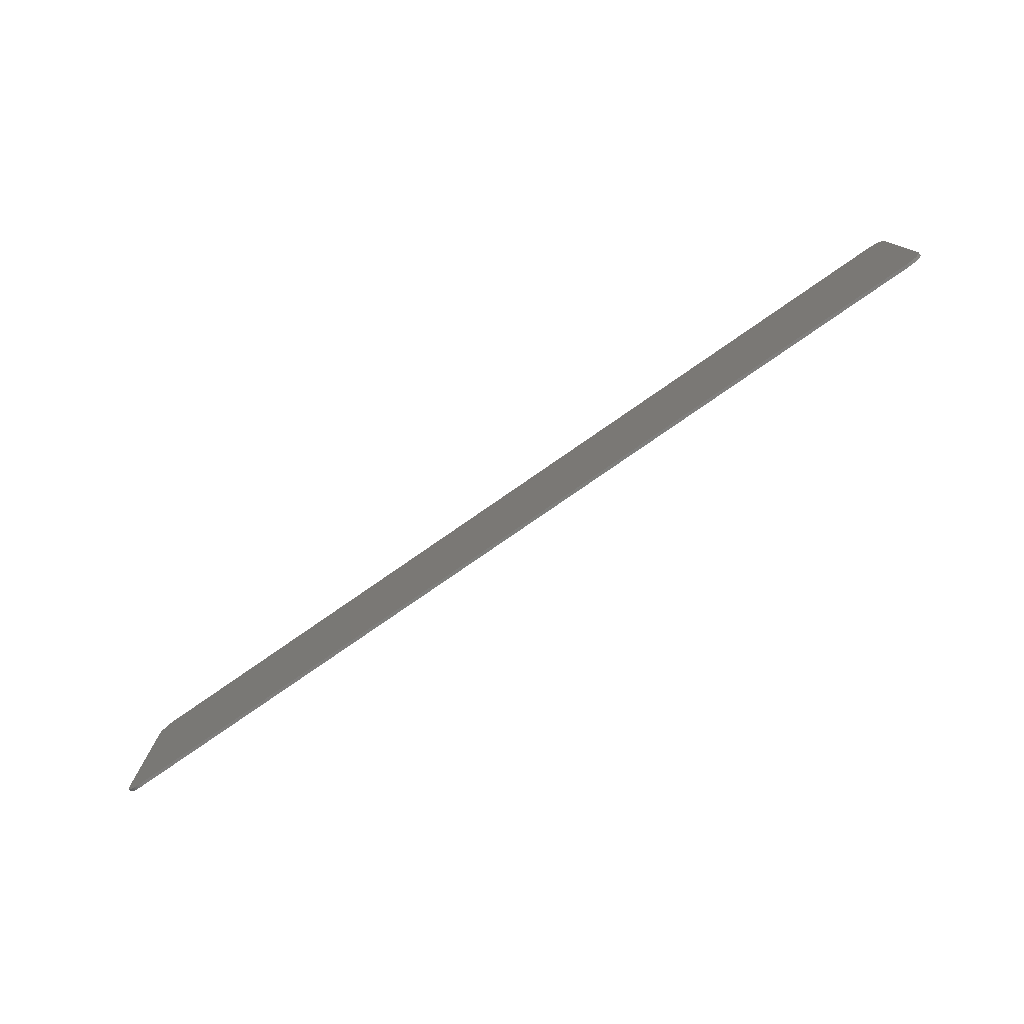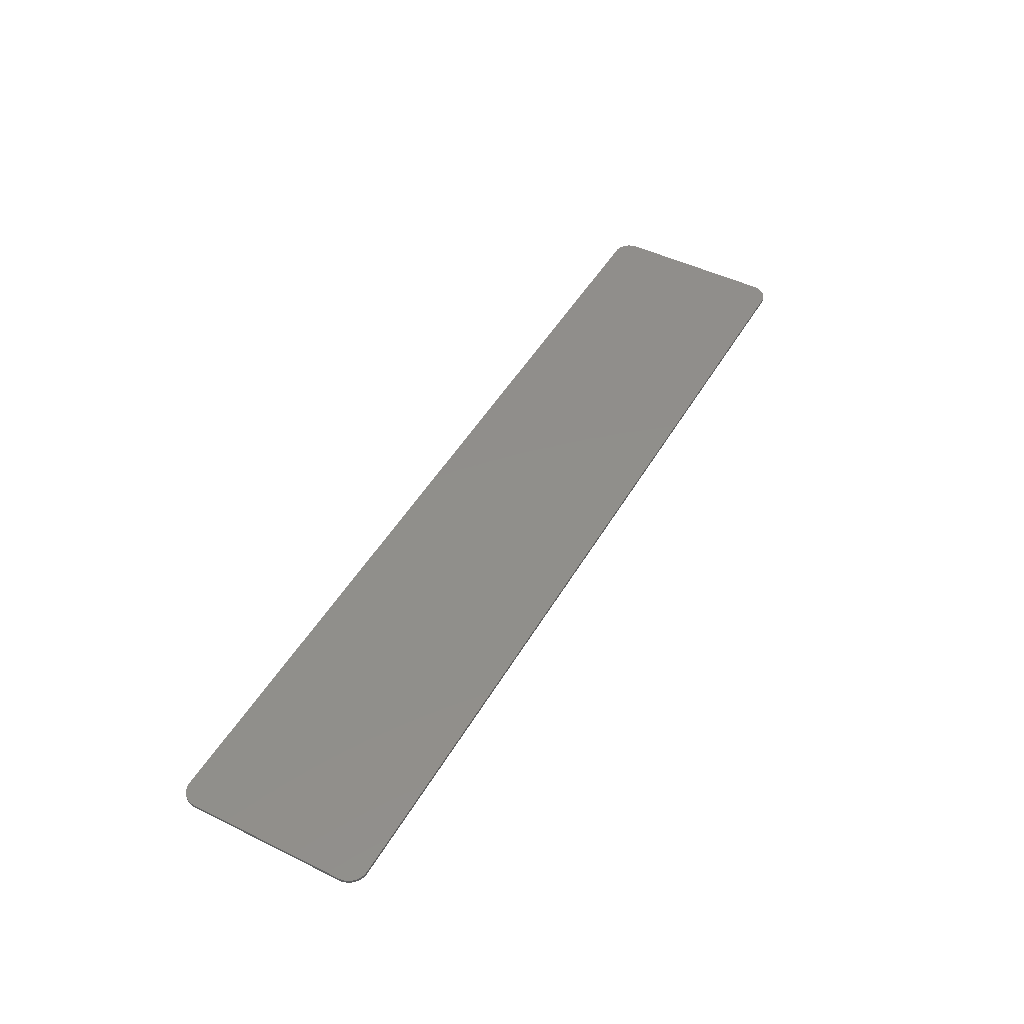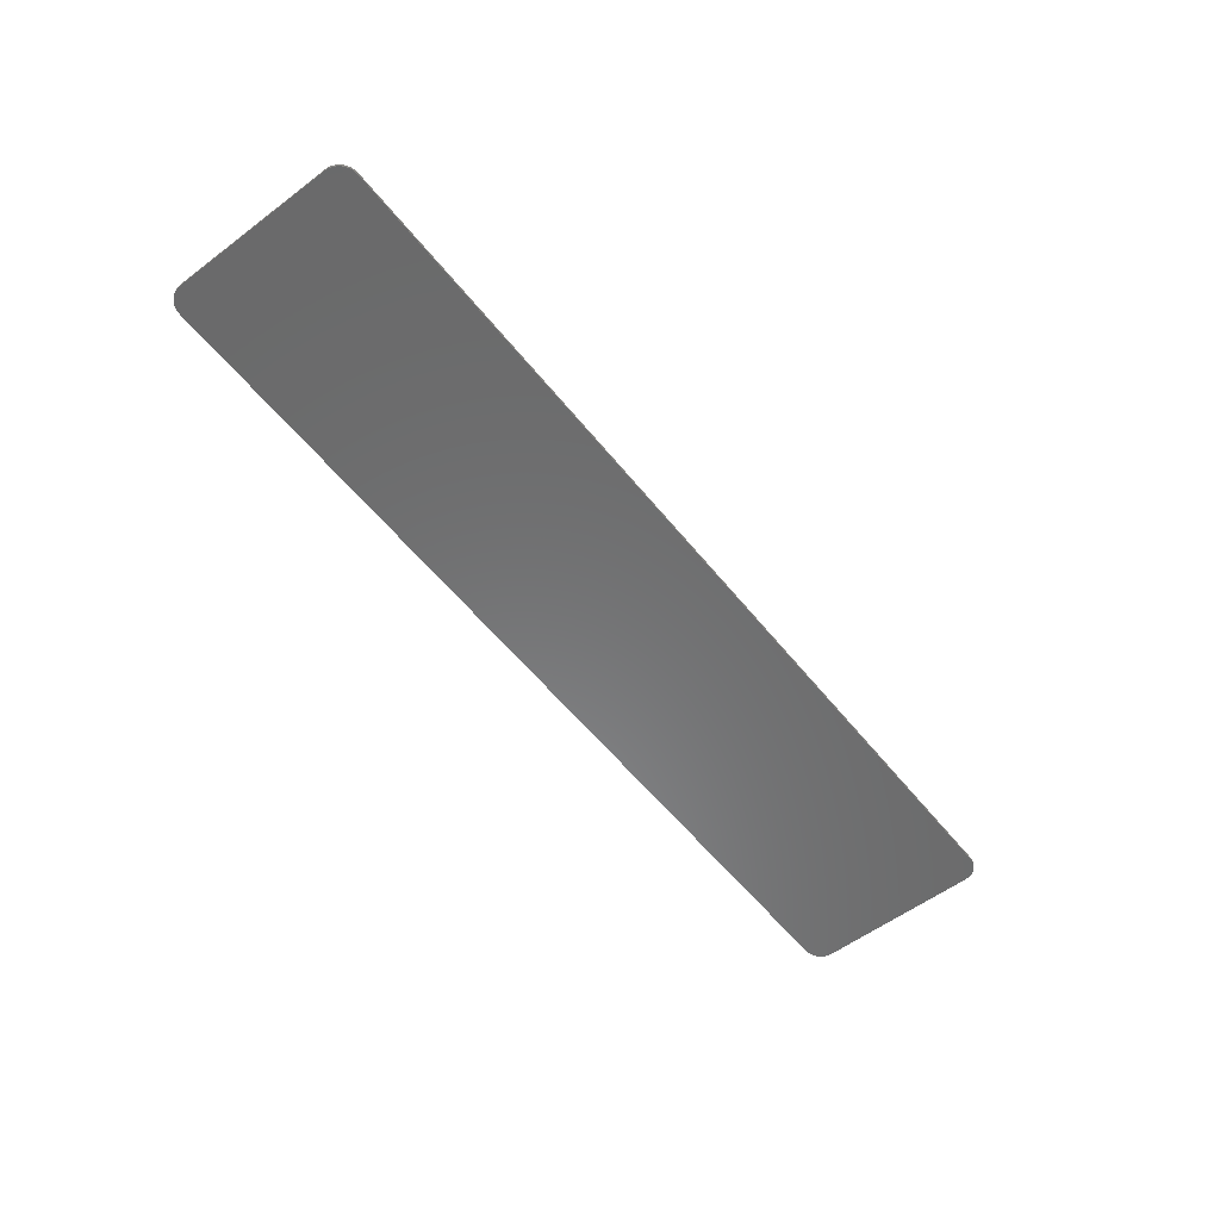
<metadata>
{"format":"stl","ext":"stl","renderer":"f3d","projection":"perspective","resolution":1024,"background":"white","views":[{"elev":-77.7,"azim":-145.2,"up":"+Z"},{"elev":47.7,"azim":-61.1,"up":"+Y"},{"elev":-56.6,"azim":-51.9,"up":"+Y"}]}
</metadata>
<code>
# stl→obj: 320 verts, 636 faces
v -12.58 -0.1 0.9005
v -12.65 -0.1 0.6717
v -12.53 -0.1 0.6102
v -12.43 -0.1 0.828
v -12.74 -0.1 0.945
v -12.77 -0.1 0.7096
v -12.9 -0.1 0.96
v -12.9 -0.1 0.7224
v -13.09 -0.1 0.9401
v -13.02 -0.1 0.7088
v -13.26 -0.1 0.8805
v -13.12 -0.1 0.6685
v -13.42 -0.1 0.7819
v -13.22 -0.1 0.6032
v -13.54 -0.1 0.647
v -13.29 -0.1 0.5161
v -13.63 -0.1 0.4822
v -13.34 -0.1 0.4126
v -13.66 -0.1 0.3
v -13.35 -0.1 0.3
v -13.63 -0.1 0.1178
v -13.34 -0.1 0.1874
v -13.54 -0.1 -0.047
v -13.29 -0.1 0.0838
v -13.42 -0.1 -0.1819
v -13.22 -0.1 -0.0032
v -13.26 -0.1 -0.2805
v -13.12 -0.1 -0.0685
v -13.09 -0.1 -0.3401
v -13.02 -0.1 -0.1088
v -12.9 -0.1 -0.36
v -12.9 -0.1 -0.1224
v -12.74 -0.1 -0.345
v -12.77 -0.1 -0.1096
v -12.58 -0.1 -0.3005
v -12.65 -0.1 -0.0717
v -12.43 -0.1 -0.228
v -12.53 -0.1 -0.0102
v -11.86 -0.1 0.927
v -11.56 -0.1 0.3726
v -11.56 -0.1 0.927
v -11.86 -0.1 -0.327
v -11.56 -0.1 0.135
v -10.87 -0.1 0.135
v -10.87 -0.1 0.3726
v -11.56 -0.1 -0.327
v -10.57 -0.1 0.927
v -10.87 -0.1 0.927
v -10.57 -0.1 -0.327
v -10.87 -0.1 -0.327
v -8.562 -0.1 0.3
v -8.591 -0.1 0.4822
v -8.881 -0.1 0.4126
v -8.865 -0.1 0.3
v -8.674 -0.1 0.647
v -8.928 -0.1 0.5161
v -8.8 -0.1 0.7819
v -9.002 -0.1 0.6032
v -8.956 -0.1 0.8805
v -9.095 -0.1 0.6685
v -9.13 -0.1 0.9401
v -9.201 -0.1 0.7088
v -9.314 -0.1 0.96
v -9.314 -0.1 0.7224
v -9.498 -0.1 0.9401
v -9.427 -0.1 0.7088
v -9.672 -0.1 0.8805
v -9.533 -0.1 0.6685
v -9.828 -0.1 0.7819
v -9.626 -0.1 0.6032
v -9.954 -0.1 0.647
v -9.7 -0.1 0.5161
v -10.04 -0.1 0.4822
v -9.747 -0.1 0.4126
v -10.07 -0.1 0.3
v -9.763 -0.1 0.3
v -10.04 -0.1 0.1178
v -9.747 -0.1 0.1874
v -9.954 -0.1 -0.047
v -9.7 -0.1 0.0838
v -9.828 -0.1 -0.1819
v -9.626 -0.1 -0.0032
v -9.672 -0.1 -0.2805
v -9.533 -0.1 -0.0685
v -9.498 -0.1 -0.3401
v -9.427 -0.1 -0.1088
v -9.314 -0.1 -0.36
v -9.314 -0.1 -0.1224
v -9.13 -0.1 -0.3401
v -9.201 -0.1 -0.1088
v -8.956 -0.1 -0.2805
v -9.095 -0.1 -0.0685
v -8.8 -0.1 -0.1819
v -9.002 -0.1 -0.0032
v -8.674 -0.1 -0.047
v -8.928 -0.1 0.0838
v -8.591 -0.1 0.1178
v -8.881 -0.1 0.1874
v -7.756 -0.1 0.135
v -8.06 -0.1 -0.327
v -7.756 -0.1 -0.327
v -7.756 -0.1 0.3726
v -8.06 -0.1 0.927
v -7.11 -0.1 0.135
v -7.176 -0.1 0.3726
v -7.756 -0.1 0.6894
v -7.176 -0.1 0.6894
v -7.11 -0.1 0.927
v -7.135 -0.1 0.6814
v -6.978 -0.1 0.9009
v -7.101 -0.1 0.6585
v -6.867 -0.1 0.8265
v -7.078 -0.1 0.6242
v -6.793 -0.1 0.7151
v -7.07 -0.1 0.5838
v -6.766 -0.1 0.5838
v -7.07 -0.1 0.4782
v -6.766 -0.1 0.4782
v -7.078 -0.1 0.4378
v -6.793 -0.1 0.3469
v -7.101 -0.1 0.4035
v -6.867 -0.1 0.2355
v -7.135 -0.1 0.3806
v -6.978 -0.1 0.1611
v -6.061 -0.1 -0.0142
v -6.555 -0.1 -0.327
v -6.216 -0.1 -0.327
v -5.943 -0.1 0.2234
v -5.933 -0.1 0.927
v -5.465 -0.1 -0.0142
v -5.583 -0.1 0.2234
v -5.763 -0.1 0.5856
v -5.594 -0.1 0.927
v -4.971 -0.1 -0.327
v -5.31 -0.1 -0.327
v -4.245 -0.1 0.135
v -4.549 -0.1 -0.327
v -4.245 -0.1 -0.327
v -4.245 -0.1 0.3726
v -4.549 -0.1 0.927
v -3.902 -0.1 0.135
v -3.664 -0.1 0.3726
v -4.245 -0.1 0.6894
v -3.664 -0.1 0.6894
v -3.598 -0.1 0.927
v -3.624 -0.1 0.6814
v -3.467 -0.1 0.9009
v -3.59 -0.1 0.6585
v -3.356 -0.1 0.8265
v -3.567 -0.1 0.6242
v -3.281 -0.1 0.7151
v -3.559 -0.1 0.5838
v -3.255 -0.1 0.5838
v -3.559 -0.1 0.4782
v -3.255 -0.1 0.4782
v -3.567 -0.1 0.4378
v -3.281 -0.1 0.3469
v -3.59 -0.1 0.4035
v -3.356 -0.1 0.2355
v -3.624 -0.1 0.3806
v -3.467 -0.1 0.1611
v -3.538 -0.1 0.1404
v -3.585 -0.1 -0.327
v -3.217 -0.1 -0.327
v -2.292 -0.1 0.6894
v -2.595 -0.1 0.927
v -2.595 -0.1 -0.327
v -2.292 -0.1 -0.0894
v -1.803 -0.1 0.6894
v -1.658 -0.1 0.927
v -1.707 -0.1 0.6749
v -1.511 -0.1 0.9009
v -1.619 -0.1 0.6333
v -1.381 -0.1 0.8281
v -1.546 -0.1 0.5691
v -1.276 -0.1 0.7209
v -1.491 -0.1 0.4883
v -1.202 -0.1 0.5913
v -1.458 -0.1 0.3967
v -1.158 -0.1 0.4487
v -1.447 -0.1 0.3
v -1.143 -0.1 0.3
v -1.458 -0.1 0.2033
v -1.158 -0.1 0.1513
v -1.491 -0.1 0.1117
v -1.202 -0.1 0.0087
v -1.546 -0.1 0.0309
v -1.276 -0.1 -0.1209
v -1.619 -0.1 -0.0333
v -1.381 -0.1 -0.2281
v -1.707 -0.1 -0.0749
v -1.511 -0.1 -0.3009
v -1.803 -0.1 -0.0894
v -1.658 -0.1 -0.327
v -13.66 -0.1 0.96
v -1.143 -0.1 0.96
v -1.143 -0.1 -0.36
v -13.66 -0.1 -0.36
v -14.6 0 3.2
v -15.2 0 2.6
v -15.19 0 2.678
v -14.68 0 3.195
v -15.18 0 2.755
v -14.76 0 3.179
v -15.15 0 2.83
v -14.83 0 3.154
v -15.12 0 2.9
v -14.9 0 3.12
v -15.08 0 2.965
v -14.97 0 3.076
v -15.02 0 3.024
v 14.6 0 3.2
v 15.19 0 2.678
v 15.2 0 2.6
v 14.68 0 3.195
v 15.18 0 2.755
v 14.76 0 3.179
v 15.15 0 2.83
v 14.83 0 3.154
v 15.12 0 2.9
v 14.9 0 3.12
v 15.08 0 2.965
v 14.97 0 3.076
v 15.02 0 3.024
v -14.6 0 -3.2
v -15.19 0 -2.678
v -15.2 0 -2.6
v -14.68 0 -3.195
v -15.18 0 -2.755
v -14.76 0 -3.179
v -15.15 0 -2.83
v -14.83 0 -3.154
v -15.12 0 -2.9
v -14.9 0 -3.12
v -15.08 0 -2.965
v -14.97 0 -3.076
v -15.02 0 -3.024
v 14.6 0 -3.2
v 15.2 0 -2.6
v 15.19 0 -2.678
v 14.68 0 -3.195
v 15.18 0 -2.755
v 14.76 0 -3.179
v 15.15 0 -2.83
v 14.83 0 -3.154
v 15.12 0 -2.9
v 14.9 0 -3.12
v 15.08 0 -2.965
v 14.97 0 -3.076
v 15.02 0 -3.024
v -15.2 -0.1 2.6
v -15.19 -0.1 2.678
v -15.18 -0.1 2.755
v -15.15 -0.1 2.83
v -15.12 -0.1 2.9
v -15.08 -0.1 2.965
v -15.02 -0.1 3.024
v -14.97 -0.1 3.076
v -14.9 -0.1 3.12
v -14.83 -0.1 3.154
v -14.76 -0.1 3.179
v -14.68 -0.1 3.195
v -14.6 -0.1 3.2
v 15.2 -0.1 2.6
v 15.19 -0.1 2.678
v 15.18 -0.1 2.755
v 15.15 -0.1 2.83
v 15.12 -0.1 2.9
v 15.08 -0.1 2.965
v 15.02 -0.1 3.024
v 14.97 -0.1 3.076
v 14.9 -0.1 3.12
v 14.83 -0.1 3.154
v 14.76 -0.1 3.179
v 14.68 -0.1 3.195
v 14.6 -0.1 3.2
v -15.2 -0.1 -2.6
v -15.19 -0.1 -2.678
v -15.18 -0.1 -2.755
v -15.15 -0.1 -2.83
v -15.12 -0.1 -2.9
v -15.08 -0.1 -2.965
v -15.02 -0.1 -3.024
v -14.97 -0.1 -3.076
v -14.9 -0.1 -3.12
v -14.83 -0.1 -3.154
v -14.76 -0.1 -3.179
v -14.68 -0.1 -3.195
v -14.6 -0.1 -3.2
v 15.2 -0.1 -2.6
v 15.19 -0.1 -2.678
v 15.18 -0.1 -2.755
v 15.15 -0.1 -2.83
v 15.12 -0.1 -2.9
v 15.08 -0.1 -2.965
v 15.02 -0.1 -3.024
v 14.97 -0.1 -3.076
v 14.9 -0.1 -3.12
v 14.83 -0.1 -3.154
v 14.76 -0.1 -3.179
v 14.68 -0.1 -3.195
v 14.6 -0.1 -3.2
v 7.2 -0.1 3.2
v 10.08 -0.1 3.2
v -15.2 -0.1 2.48
v -15.2 -0.1 -0.4
v 15.2 -0.1 2.48
v 15.2 -0.1 -0.4
v 7.2 -0.1 -3.2
v 10.08 -0.1 -3.2
v -14 -0.1 1.2
v -14 -0.1 -0.4
v -0.8 -0.1 1.2
v -0.8 -0.1 -0.4
v -14 -0.1 -0.6
v -0.8 -0.1 -0.6
v 10.08 -0.1 2.48
v 10.08 -0.1 -0.4
v -0.4 -0.1 2.48
v -0.4 -0.1 -0.4
f 1 2 3
f 3 4 1
f 1 5 6
f 6 2 1
f 7 8 6
f 6 5 7
f 7 9 10
f 10 8 7
f 11 12 10
f 10 9 11
f 11 13 14
f 14 12 11
f 15 16 14
f 14 13 15
f 15 17 18
f 18 16 15
f 19 20 18
f 18 17 19
f 19 21 22
f 22 20 19
f 23 24 22
f 22 21 23
f 23 25 26
f 26 24 23
f 27 28 26
f 26 25 27
f 27 29 30
f 30 28 27
f 31 32 30
f 30 29 31
f 31 33 34
f 34 32 31
f 35 36 34
f 34 33 35
f 35 37 38
f 38 36 35
f 39 40 41
f 39 42 43
f 43 40 39
f 43 44 45
f 45 40 43
f 43 42 46
f 47 48 45
f 47 45 44
f 44 49 47
f 44 50 49
f 51 52 53
f 53 54 51
f 55 56 53
f 53 52 55
f 55 57 58
f 58 56 55
f 59 60 58
f 58 57 59
f 59 61 62
f 62 60 59
f 63 64 62
f 62 61 63
f 63 65 66
f 66 64 63
f 67 68 66
f 66 65 67
f 67 69 70
f 70 68 67
f 71 72 70
f 70 69 71
f 71 73 74
f 74 72 71
f 75 76 74
f 74 73 75
f 75 77 78
f 78 76 75
f 79 80 78
f 78 77 79
f 79 81 82
f 82 80 79
f 83 84 82
f 82 81 83
f 83 85 86
f 86 84 83
f 87 88 86
f 86 85 87
f 87 89 90
f 90 88 87
f 91 92 90
f 90 89 91
f 91 93 94
f 94 92 91
f 95 96 94
f 94 93 95
f 95 97 98
f 98 96 95
f 51 54 98
f 98 97 51
f 99 100 101
f 99 102 103
f 103 100 99
f 99 104 105
f 105 102 99
f 106 103 102
f 106 107 108
f 108 103 106
f 109 110 108
f 108 107 109
f 109 111 112
f 112 110 109
f 113 114 112
f 112 111 113
f 113 115 116
f 116 114 113
f 117 118 116
f 116 115 117
f 119 120 118
f 118 117 119
f 119 121 122
f 122 120 119
f 123 124 122
f 122 121 123
f 123 105 104
f 104 124 123
f 125 126 127
f 125 128 129
f 129 126 125
f 125 130 131
f 131 128 125
f 132 129 128
f 132 133 129
f 132 131 133
f 130 134 133
f 133 131 130
f 130 135 134
f 136 137 138
f 136 139 140
f 140 137 136
f 136 141 142
f 142 139 136
f 143 140 139
f 143 144 145
f 145 140 143
f 146 147 145
f 145 144 146
f 146 148 149
f 149 147 146
f 150 151 149
f 149 148 150
f 150 152 153
f 153 151 150
f 152 154 155
f 155 153 152
f 156 157 155
f 155 154 156
f 156 158 159
f 159 157 156
f 160 161 159
f 159 158 160
f 160 142 162
f 162 161 160
f 141 162 142
f 141 163 164
f 164 162 141
f 165 166 167
f 167 168 165
f 165 169 170
f 170 166 165
f 171 172 170
f 170 169 171
f 171 173 174
f 174 172 171
f 175 176 174
f 174 173 175
f 175 177 178
f 178 176 175
f 179 180 178
f 178 177 179
f 179 181 182
f 182 180 179
f 183 184 182
f 182 181 183
f 183 185 186
f 186 184 183
f 187 188 186
f 186 185 187
f 187 189 190
f 190 188 187
f 191 192 190
f 190 189 191
f 191 193 194
f 194 192 191
f 168 167 194
f 194 193 168
f 19 17 195
f 195 17 15
f 195 15 13
f 195 13 11
f 195 11 9
f 195 9 7
f 63 7 41
f 41 48 63
f 63 108 129
f 63 129 133
f 63 133 140
f 140 196 63
f 196 140 145
f 196 145 166
f 196 166 170
f 196 170 172
f 196 172 174
f 196 174 176
f 196 176 178
f 196 178 180
f 196 180 182
f 39 41 7
f 7 5 39
f 39 5 1
f 39 1 4
f 39 4 38
f 38 42 39
f 41 40 45
f 45 48 41
f 47 65 63
f 63 48 47
f 47 67 65
f 47 69 67
f 47 71 69
f 47 73 71
f 47 75 73
f 47 49 77
f 77 75 47
f 103 108 63
f 63 61 103
f 103 61 59
f 103 59 57
f 103 57 55
f 103 55 52
f 103 52 51
f 51 100 103
f 129 108 110
f 129 110 112
f 129 112 114
f 129 114 116
f 129 116 118
f 118 126 129
f 166 145 147
f 166 147 149
f 166 149 151
f 166 151 153
f 167 166 153
f 153 155 167
f 16 18 20
f 20 22 16
f 16 22 24
f 24 14 16
f 12 14 24
f 24 26 12
f 12 26 28
f 28 10 12
f 8 10 28
f 28 30 8
f 8 30 32
f 32 6 8
f 2 6 32
f 32 34 2
f 2 34 36
f 36 3 2
f 4 3 36
f 36 38 4
f 106 111 109
f 109 107 106
f 106 115 113
f 113 111 106
f 106 102 117
f 117 115 106
f 102 121 119
f 119 117 102
f 102 105 123
f 123 121 102
f 143 148 146
f 146 144 143
f 143 152 150
f 150 148 143
f 143 139 154
f 154 152 143
f 139 158 156
f 156 154 139
f 139 142 160
f 160 158 139
f 165 173 171
f 171 169 165
f 165 177 175
f 175 173 165
f 165 181 179
f 179 177 165
f 165 168 181
f 168 185 183
f 183 181 168
f 168 189 187
f 187 185 168
f 168 193 191
f 191 189 168
f 74 76 78
f 74 78 80
f 80 72 74
f 70 72 80
f 80 82 70
f 70 82 84
f 84 68 70
f 66 68 84
f 84 86 66
f 66 86 88
f 88 64 66
f 62 64 88
f 88 90 62
f 62 90 92
f 92 60 62
f 58 60 92
f 92 94 58
f 58 94 96
f 96 56 58
f 53 56 96
f 96 98 53
f 53 98 54
f 132 128 131
f 43 46 50
f 50 44 43
f 42 38 37
f 42 37 35
f 42 35 33
f 42 33 31
f 31 46 42
f 49 79 77
f 49 81 79
f 49 83 81
f 49 85 83
f 49 50 87
f 87 85 49
f 100 51 97
f 100 97 95
f 100 95 93
f 100 93 91
f 100 91 89
f 100 89 87
f 87 101 100
f 126 118 120
f 126 120 122
f 126 122 124
f 126 124 104
f 126 104 99
f 99 101 126
f 126 101 87
f 126 87 127
f 127 135 130
f 130 125 127
f 127 87 135
f 137 140 133
f 133 134 137
f 137 134 197
f 137 197 138
f 163 141 136
f 136 138 163
f 163 138 197
f 163 197 164
f 167 155 157
f 167 157 159
f 167 159 161
f 167 161 162
f 162 164 167
f 167 164 197
f 167 197 194
f 198 21 19
f 198 23 21
f 198 25 23
f 198 27 25
f 198 29 27
f 198 31 29
f 87 50 46
f 46 31 87
f 197 182 184
f 197 184 186
f 197 186 188
f 197 188 190
f 197 190 192
f 197 192 194
f 197 134 135
f 135 87 197
f 199 200 201
f 201 202 199
f 202 201 203
f 203 204 202
f 204 203 205
f 205 206 204
f 206 205 207
f 207 208 206
f 208 207 209
f 209 210 208
f 210 209 211
f 212 213 214
f 213 212 215
f 215 216 213
f 216 215 217
f 217 218 216
f 218 217 219
f 219 220 218
f 220 219 221
f 221 222 220
f 222 221 223
f 223 224 222
f 225 226 227
f 226 225 228
f 228 229 226
f 229 228 230
f 230 231 229
f 231 230 232
f 232 233 231
f 233 232 234
f 234 235 233
f 235 234 236
f 236 237 235
f 238 239 240
f 240 241 238
f 241 240 242
f 242 243 241
f 243 242 244
f 244 245 243
f 245 244 246
f 246 247 245
f 247 246 248
f 248 249 247
f 249 248 250
f 201 200 251
f 251 252 201
f 203 201 252
f 252 253 203
f 205 203 253
f 253 254 205
f 207 205 254
f 254 255 207
f 209 207 255
f 255 256 209
f 211 209 256
f 256 257 211
f 210 211 257
f 257 258 210
f 208 210 258
f 258 259 208
f 206 208 259
f 259 260 206
f 204 206 260
f 260 261 204
f 202 204 261
f 261 262 202
f 199 202 262
f 262 263 199
f 213 264 214
f 264 213 265
f 216 265 213
f 265 216 266
f 218 266 216
f 266 218 267
f 220 267 218
f 267 220 268
f 222 268 220
f 268 222 269
f 224 269 222
f 269 224 270
f 223 270 224
f 270 223 271
f 221 271 223
f 271 221 272
f 219 272 221
f 272 219 273
f 217 273 219
f 273 217 274
f 215 274 217
f 274 215 275
f 212 275 215
f 275 212 276
f 226 277 227
f 277 226 278
f 229 278 226
f 278 229 279
f 231 279 229
f 279 231 280
f 233 280 231
f 280 233 281
f 235 281 233
f 281 235 282
f 237 282 235
f 282 237 283
f 236 283 237
f 283 236 284
f 234 284 236
f 284 234 285
f 232 285 234
f 285 232 286
f 230 286 232
f 286 230 287
f 228 287 230
f 287 228 288
f 225 288 228
f 288 225 289
f 240 239 290
f 290 291 240
f 242 240 291
f 291 292 242
f 244 242 292
f 292 293 244
f 246 244 293
f 293 294 246
f 248 246 294
f 294 295 248
f 250 248 295
f 295 296 250
f 249 250 296
f 296 297 249
f 247 249 297
f 297 298 247
f 245 247 298
f 298 299 245
f 243 245 299
f 299 300 243
f 241 243 300
f 300 301 241
f 238 241 301
f 301 302 238
f 263 252 251
f 252 263 262
f 262 253 252
f 253 262 261
f 261 254 253
f 254 261 260
f 260 255 254
f 255 260 259
f 259 256 255
f 256 259 258
f 258 257 256
f 276 264 265
f 265 275 276
f 275 265 266
f 266 274 275
f 274 266 267
f 267 273 274
f 273 267 268
f 268 272 273
f 272 268 269
f 269 271 272
f 271 269 270
f 289 277 278
f 278 288 289
f 288 278 279
f 279 287 288
f 287 279 280
f 280 286 287
f 286 280 281
f 281 285 286
f 285 281 282
f 282 284 285
f 284 282 283
f 302 291 290
f 291 302 301
f 301 292 291
f 292 301 300
f 300 293 292
f 293 300 299
f 299 294 293
f 294 299 298
f 298 295 294
f 295 298 297
f 297 296 295
f 212 214 200
f 200 199 212
f 214 239 227
f 227 200 214
f 238 225 227
f 227 239 238
f 199 263 303
f 199 303 304
f 304 212 199
f 212 304 276
f 200 305 251
f 200 227 306
f 306 305 200
f 227 277 306
f 214 264 307
f 214 307 308
f 308 239 214
f 239 308 290
f 225 309 289
f 225 238 310
f 310 309 225
f 238 302 310
f 311 312 19
f 19 195 311
f 311 195 7
f 311 7 63
f 63 313 311
f 313 63 196
f 313 196 182
f 182 314 313
f 315 198 19
f 19 312 315
f 315 31 198
f 315 316 87
f 87 31 315
f 316 314 182
f 182 197 316
f 316 197 87
f 317 304 303
f 317 303 309
f 309 318 317
f 317 318 308
f 308 307 317
f 311 305 306
f 306 312 311
f 311 313 319
f 319 305 311
f 313 314 320
f 320 319 313
f 318 309 310
f 319 263 251
f 251 305 319
f 319 303 263
f 319 320 309
f 309 303 319
f 317 276 304
f 317 307 264
f 264 276 317
f 318 302 290
f 290 308 318
f 318 310 302
f 315 312 306
f 306 277 315
f 315 277 289
f 316 315 289
f 289 309 316
f 316 309 320
f 320 314 316

</code>
